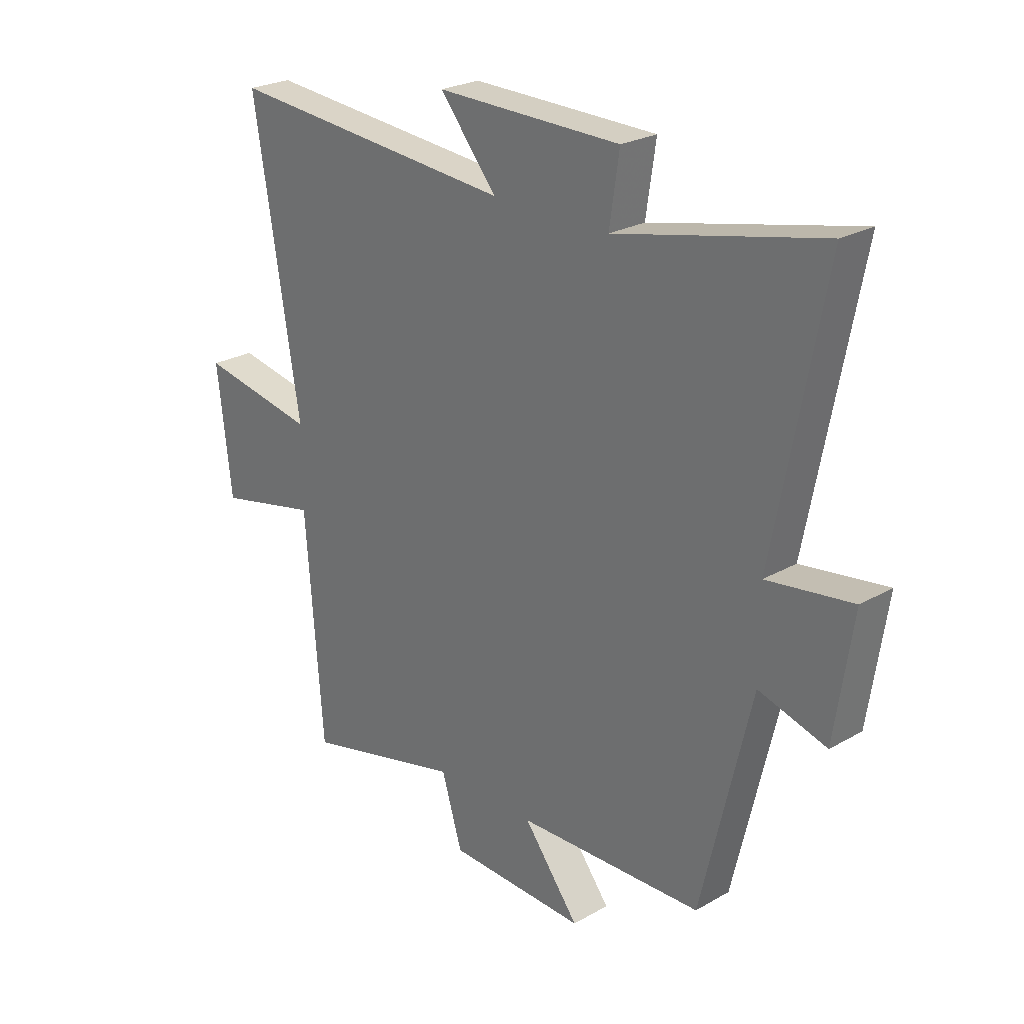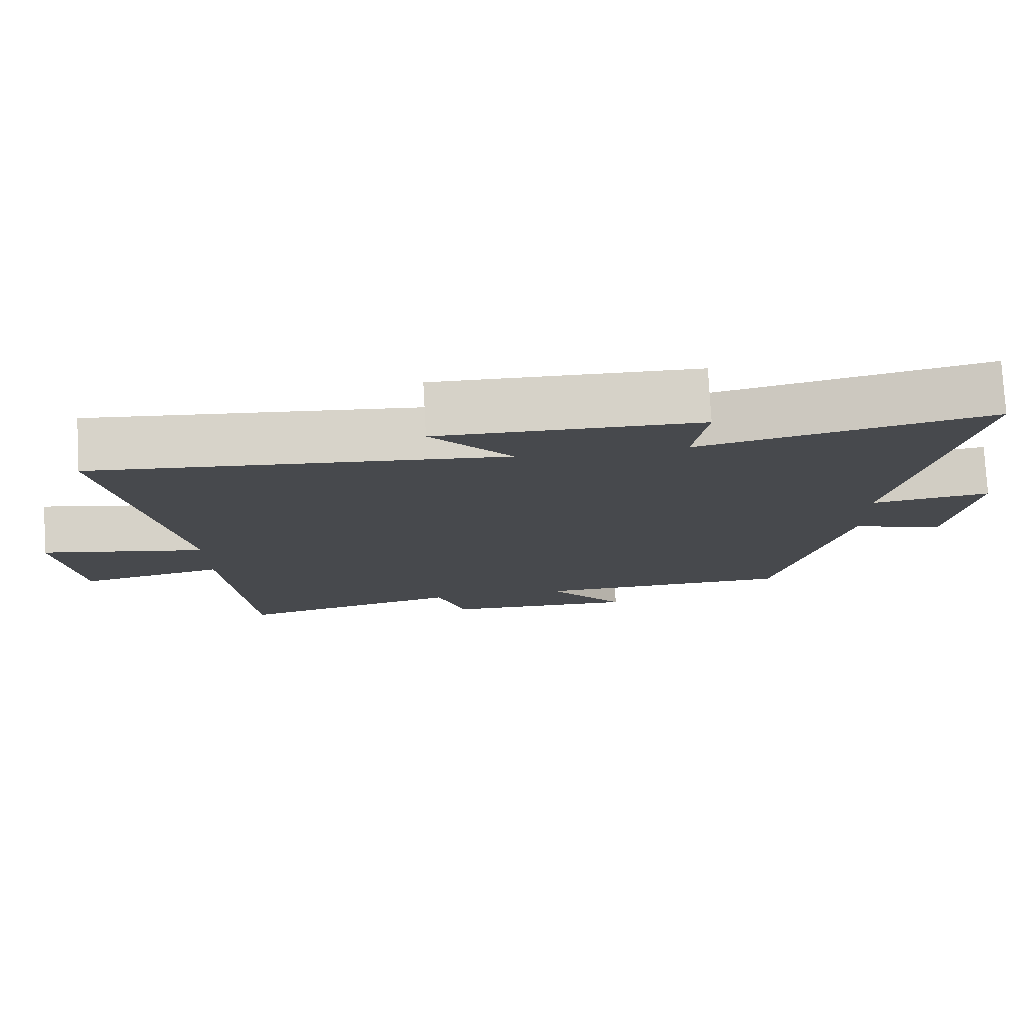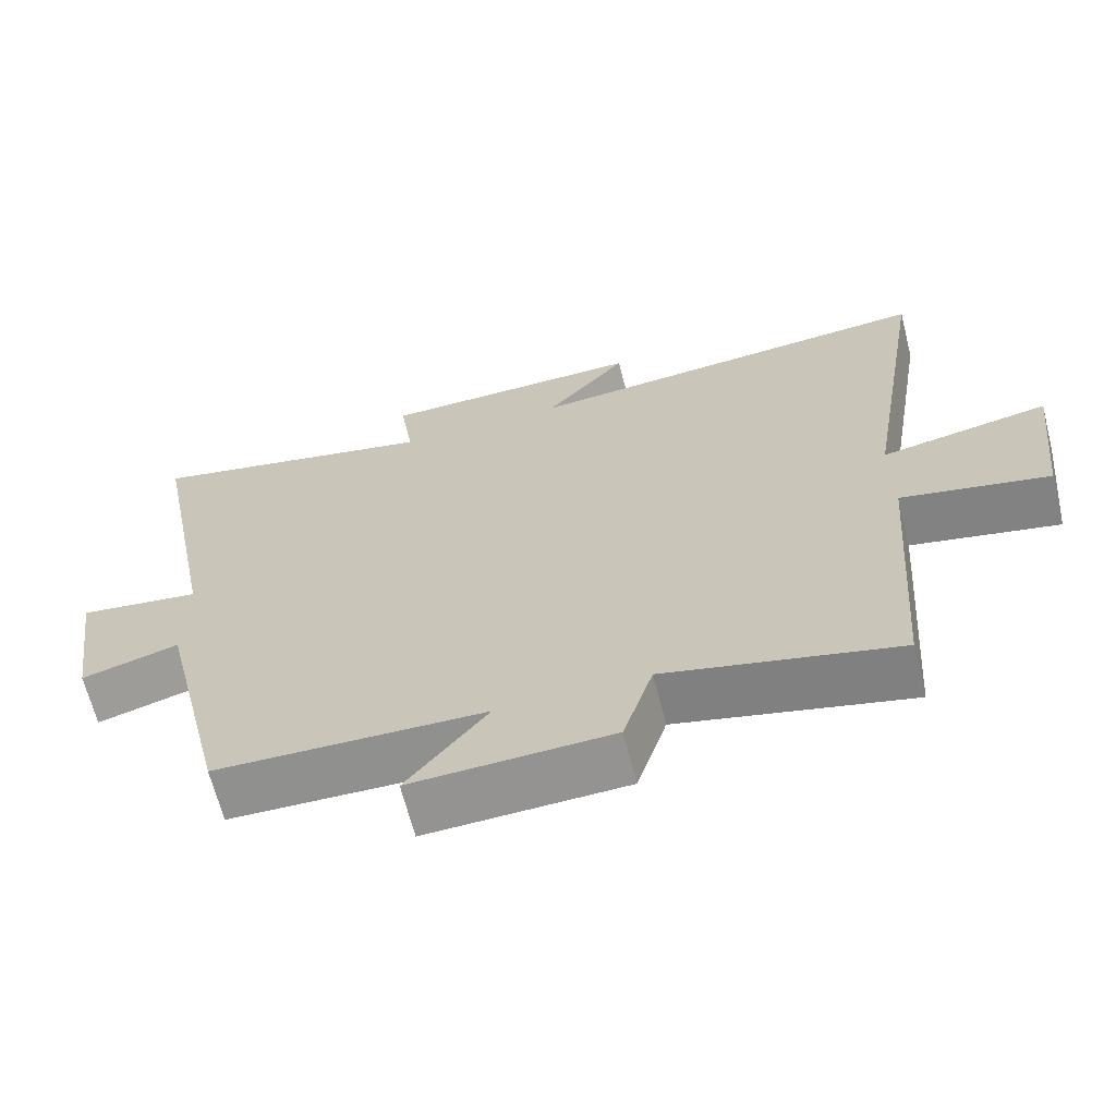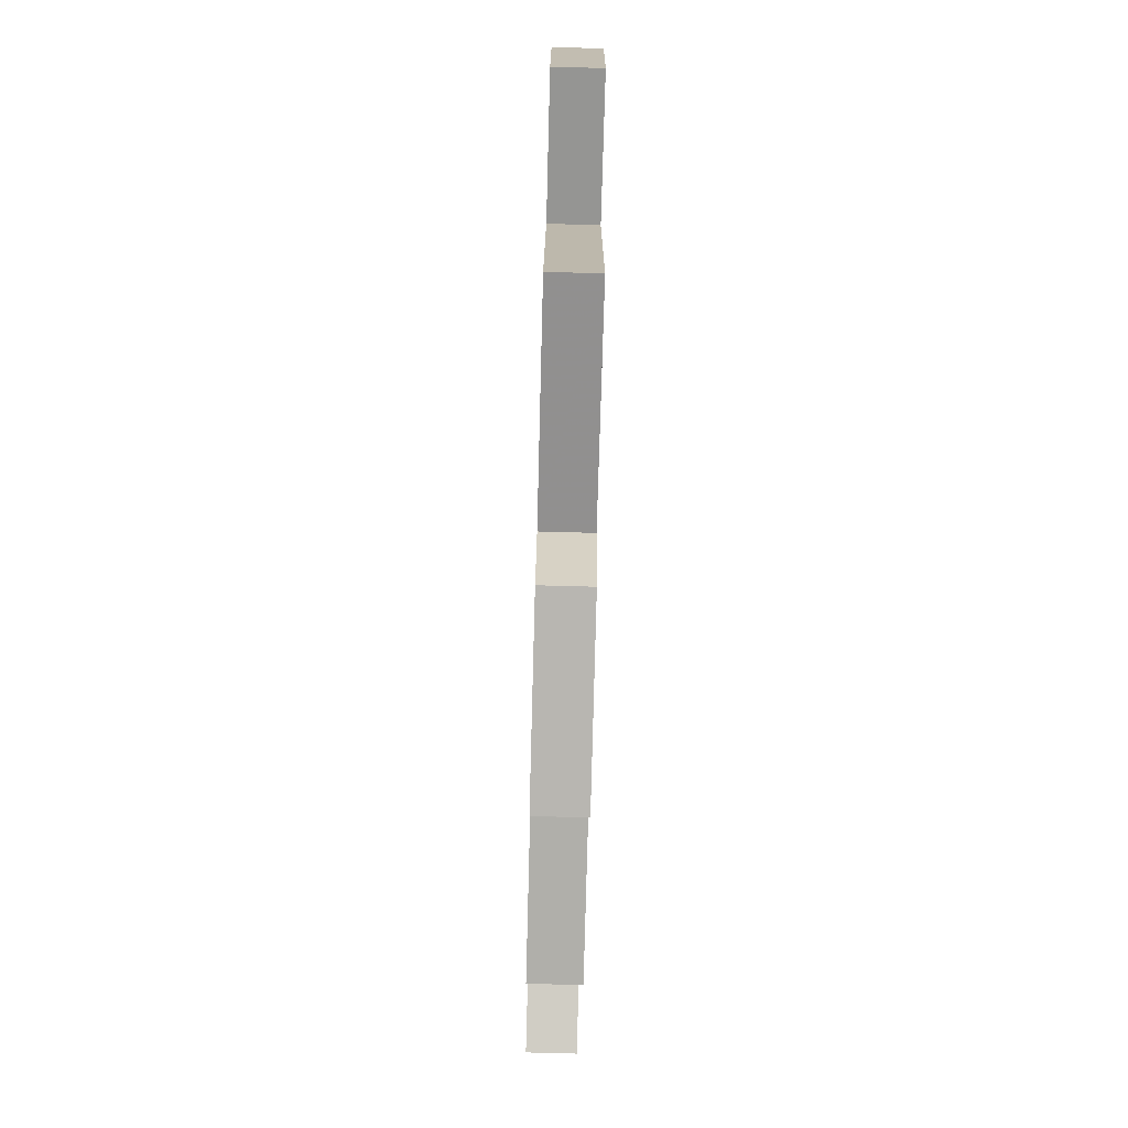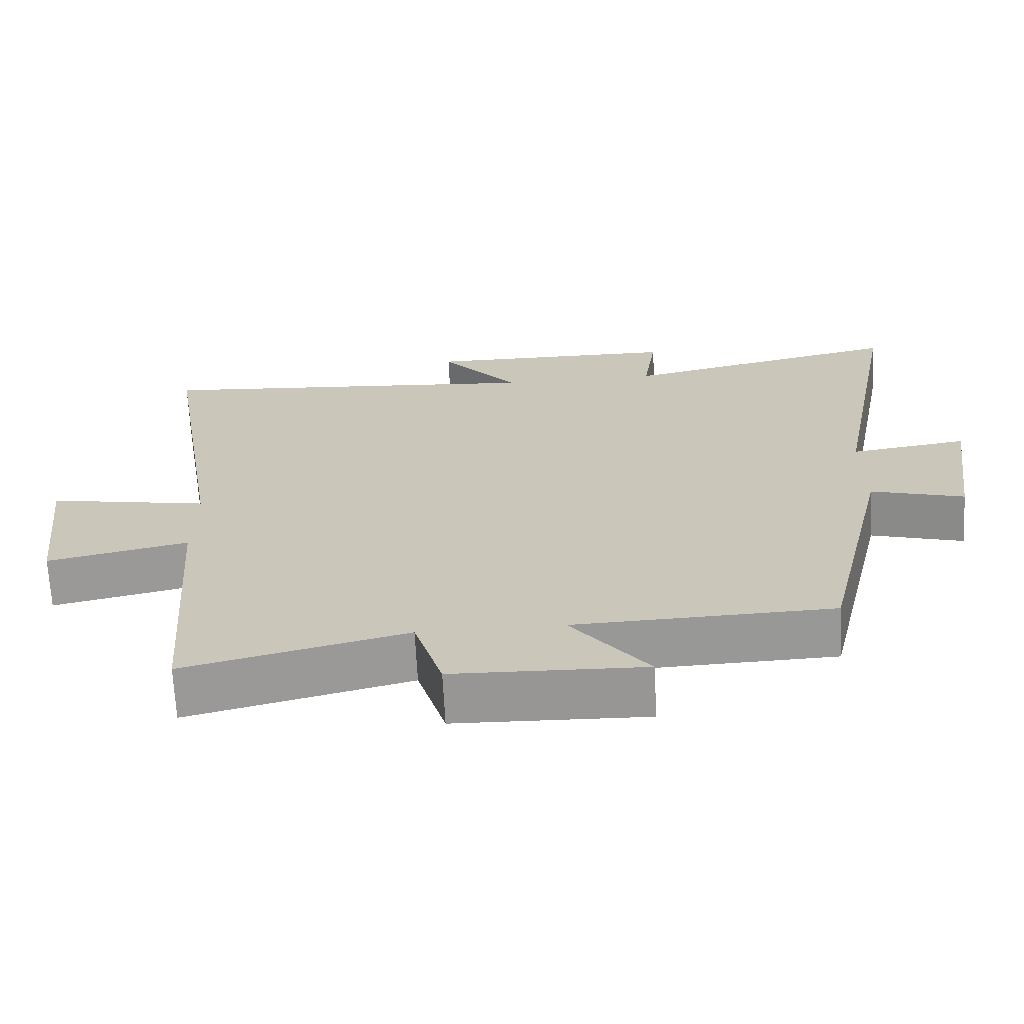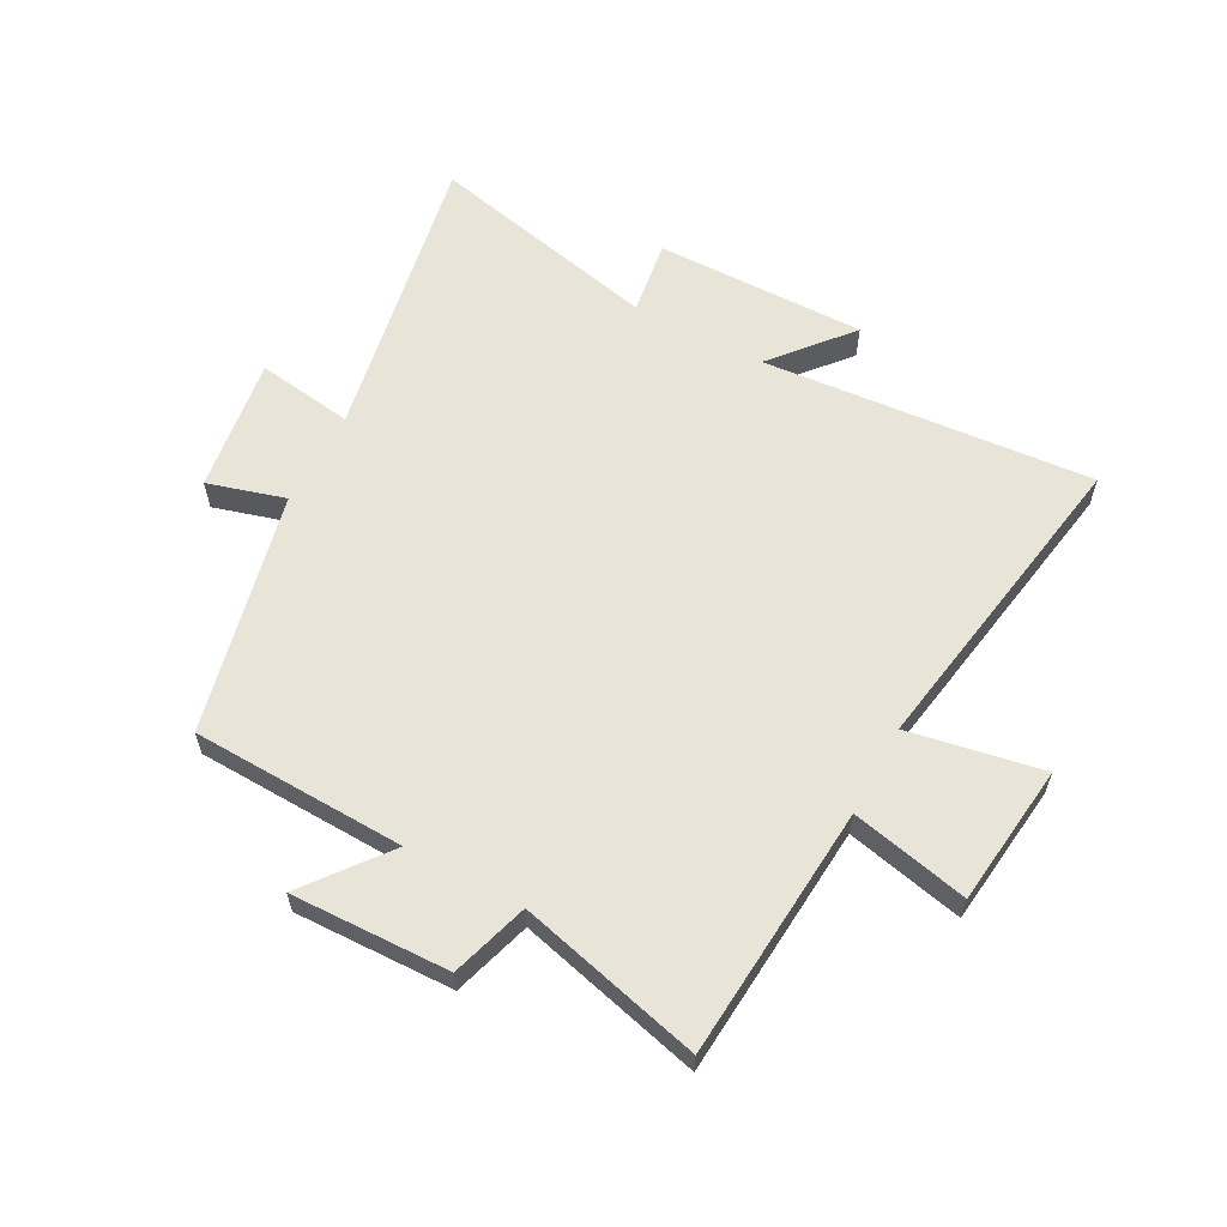
<metadata>
{"format":"obj","ext":"obj","renderer":"f3d","projection":"perspective","resolution":1024,"background":"white","views":[{"elev":24.9,"azim":47.2,"up":"+Z"},{"elev":77.8,"azim":-3.1,"up":"+Z"},{"elev":-66.3,"azim":-165.7,"up":"+Z"},{"elev":-79.9,"azim":-91.5,"up":"+Z"},{"elev":-68.2,"azim":3.0,"up":"+Z"},{"elev":60.2,"azim":-151.7,"up":"+Y"}]}
</metadata>
<code>
v -0.589 0.07 0.546
v -0.029 0.07 0.5
v -0.14 0.07 0.632
v 0.218 0.07 0.628
v 0.199 0.07 0.5
v 0.596 0.07 0.59
v 0.5 0.07 0.089
v 0.665 0.07 0.113
v 0.631 0.07 -0.117
v 0.5 0.07 -0.079
v 0.404 0.07 -0.488
v 0.043 0.07 -0.5
v 0.151 0.07 -0.639
v -0.117 0.07 -0.631
v -0.157 0.07 -0.5
v -0.467 0.07 -0.578
v -0.5 0.07 -0.149
v -0.698 0.07 -0.193
v -0.726 0.07 0.047
v -0.5 0.07 0.005
v -0.589 0 0.546
v -0.029 0 0.5
v -0.14 0 0.632
v 0.218 0 0.628
v 0.199 0 0.5
v 0.596 0 0.59
v 0.5 0 0.089
v 0.665 0 0.113
v 0.631 0 -0.117
v 0.5 0 -0.079
v 0.404 0 -0.488
v 0.043 0 -0.5
v 0.151 0 -0.639
v -0.117 0 -0.631
v -0.157 0 -0.5
v -0.467 0 -0.578
v -0.5 0 -0.149
v -0.698 0 -0.193
v -0.726 0 0.047
v -0.5 0 0.005
f 17 18 19 20
f 15 16 17 20
f 15 20 1 2
f 12 13 14 15
f 10 11 12 15
f 10 15 2
f 7 8 9 10
f 7 10 2 3
f 5 6 7
f 5 7 3
f 3 4 5
f 40 39 38 37
f 40 37 36 35
f 22 21 40 35
f 35 34 33 32
f 35 32 31 30
f 22 35 30
f 30 29 28 27
f 23 22 30 27
f 27 26 25
f 23 27 25
f 25 24 23
f 1 21 22 2
f 2 22 23 3
f 3 23 24 4
f 4 24 25 5
f 5 25 26 6
f 6 26 27 7
f 7 27 28 8
f 8 28 29 9
f 9 29 30 10
f 10 30 31 11
f 11 31 32 12
f 12 32 33 13
f 13 33 34 14
f 14 34 35 15
f 15 35 36 16
f 16 36 37 17
f 17 37 38 18
f 18 38 39 19
f 19 39 40 20
f 20 40 21 1

</code>
